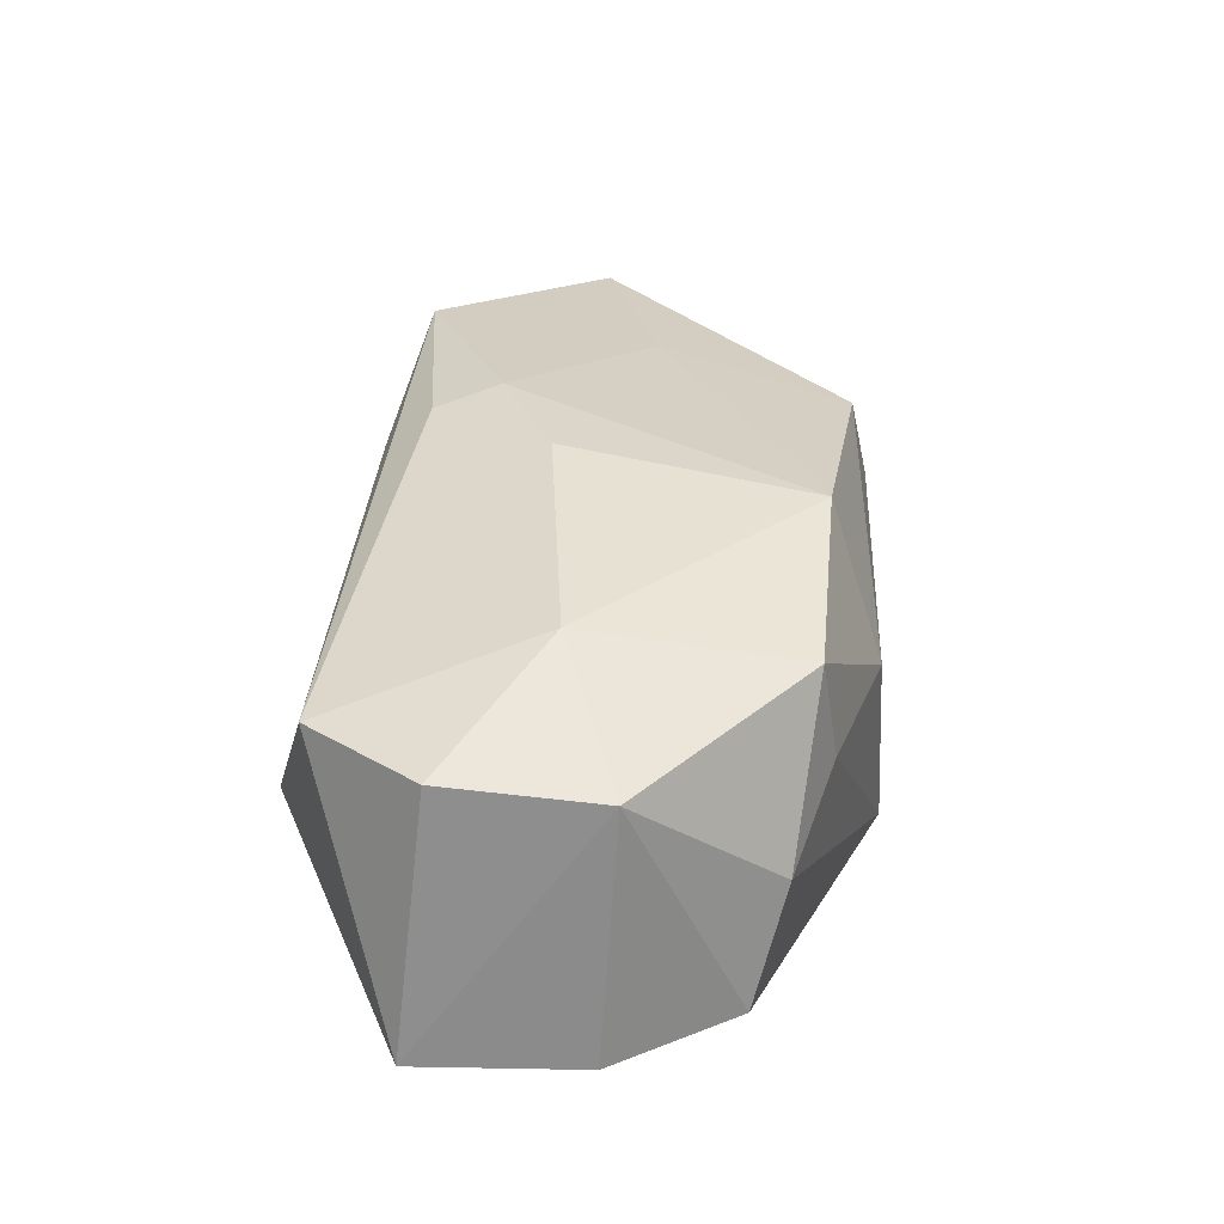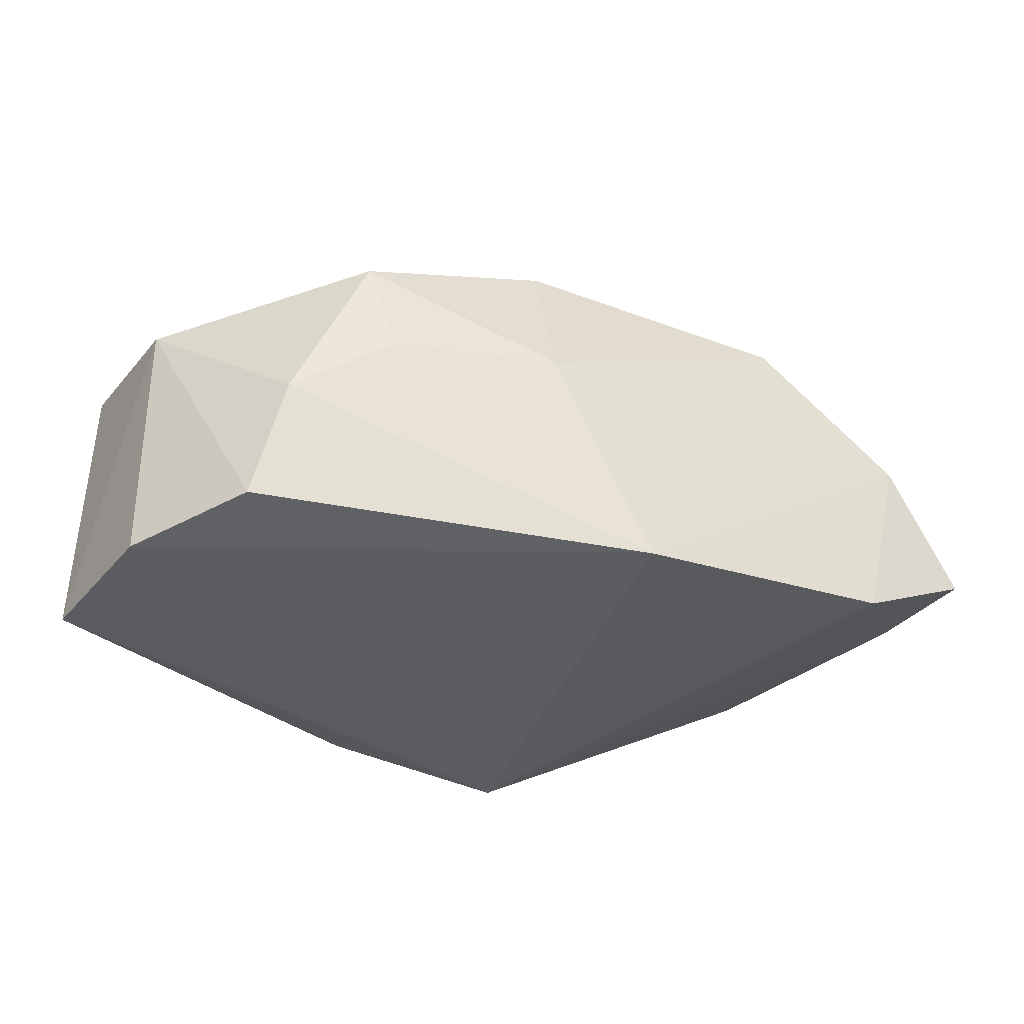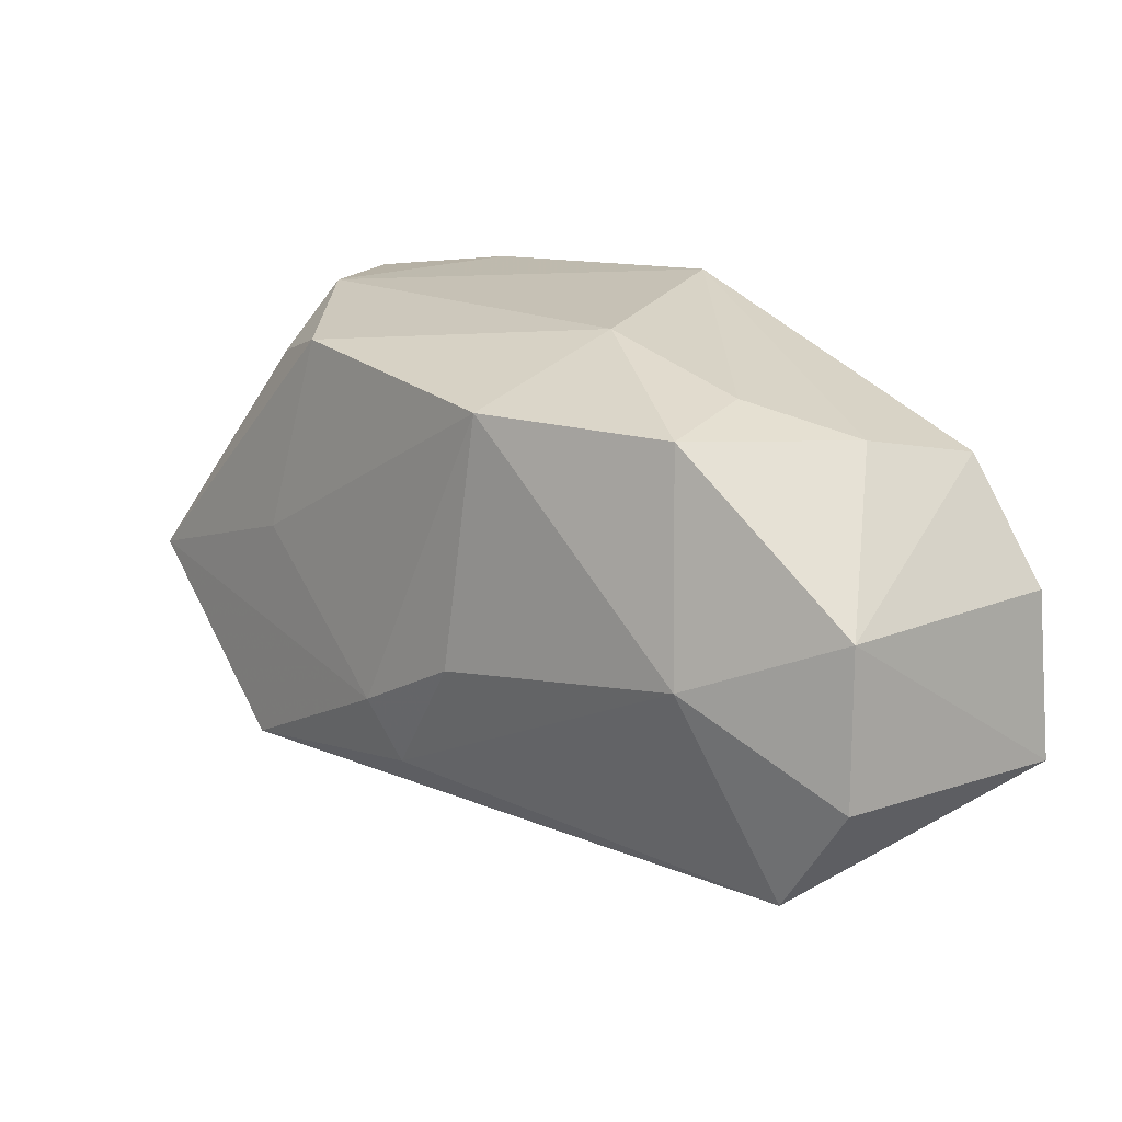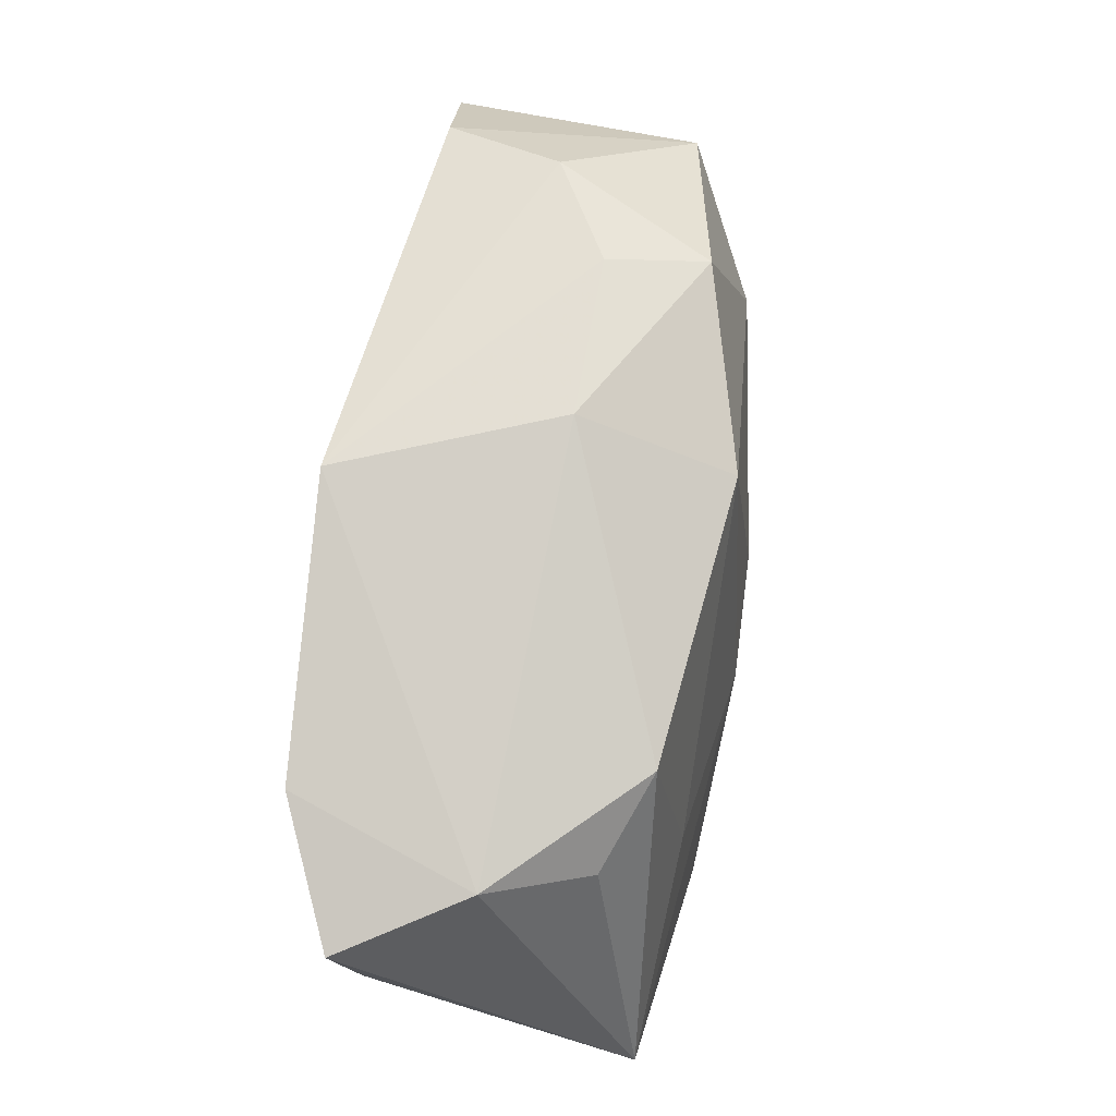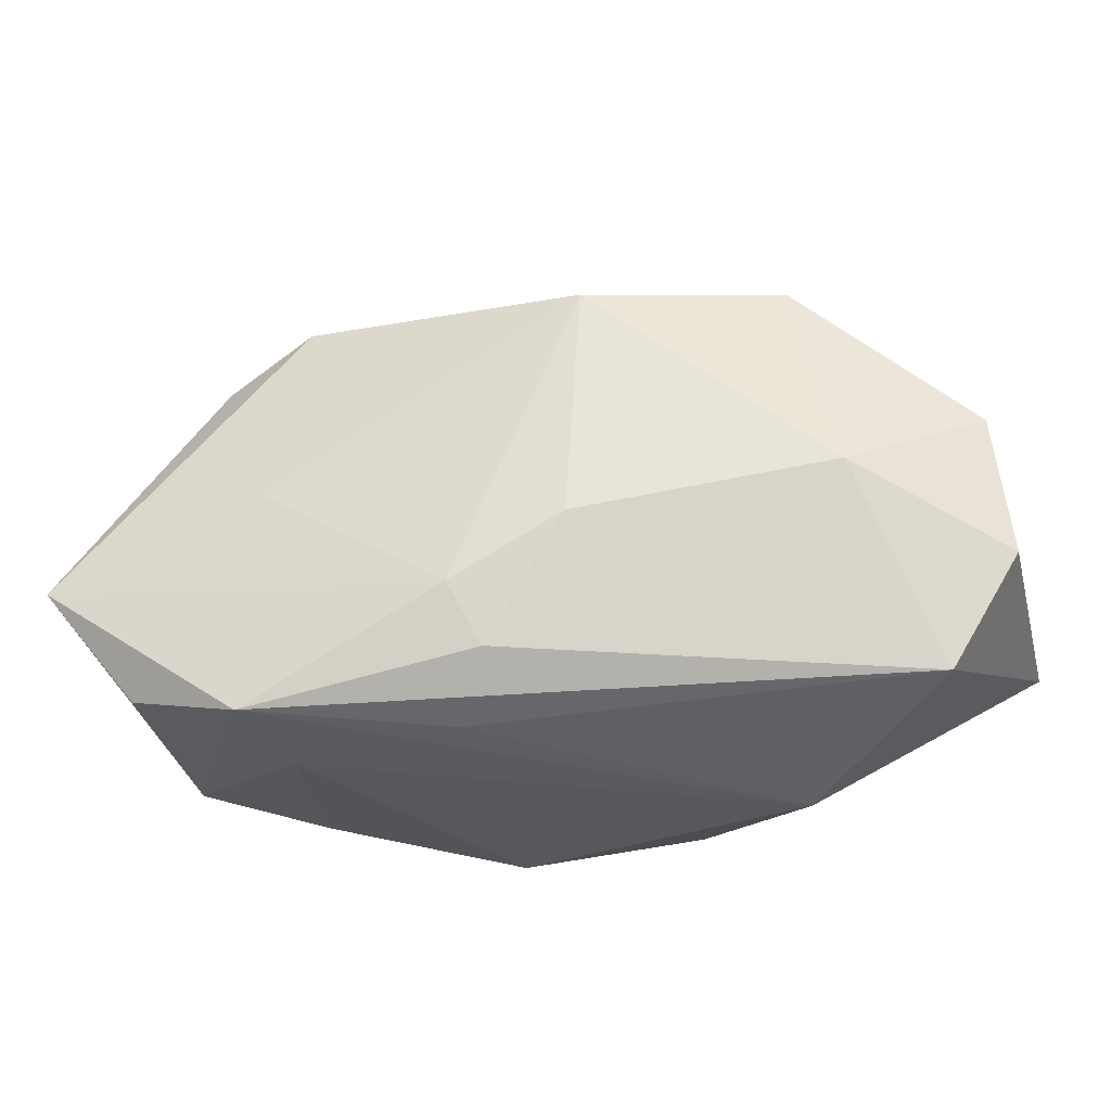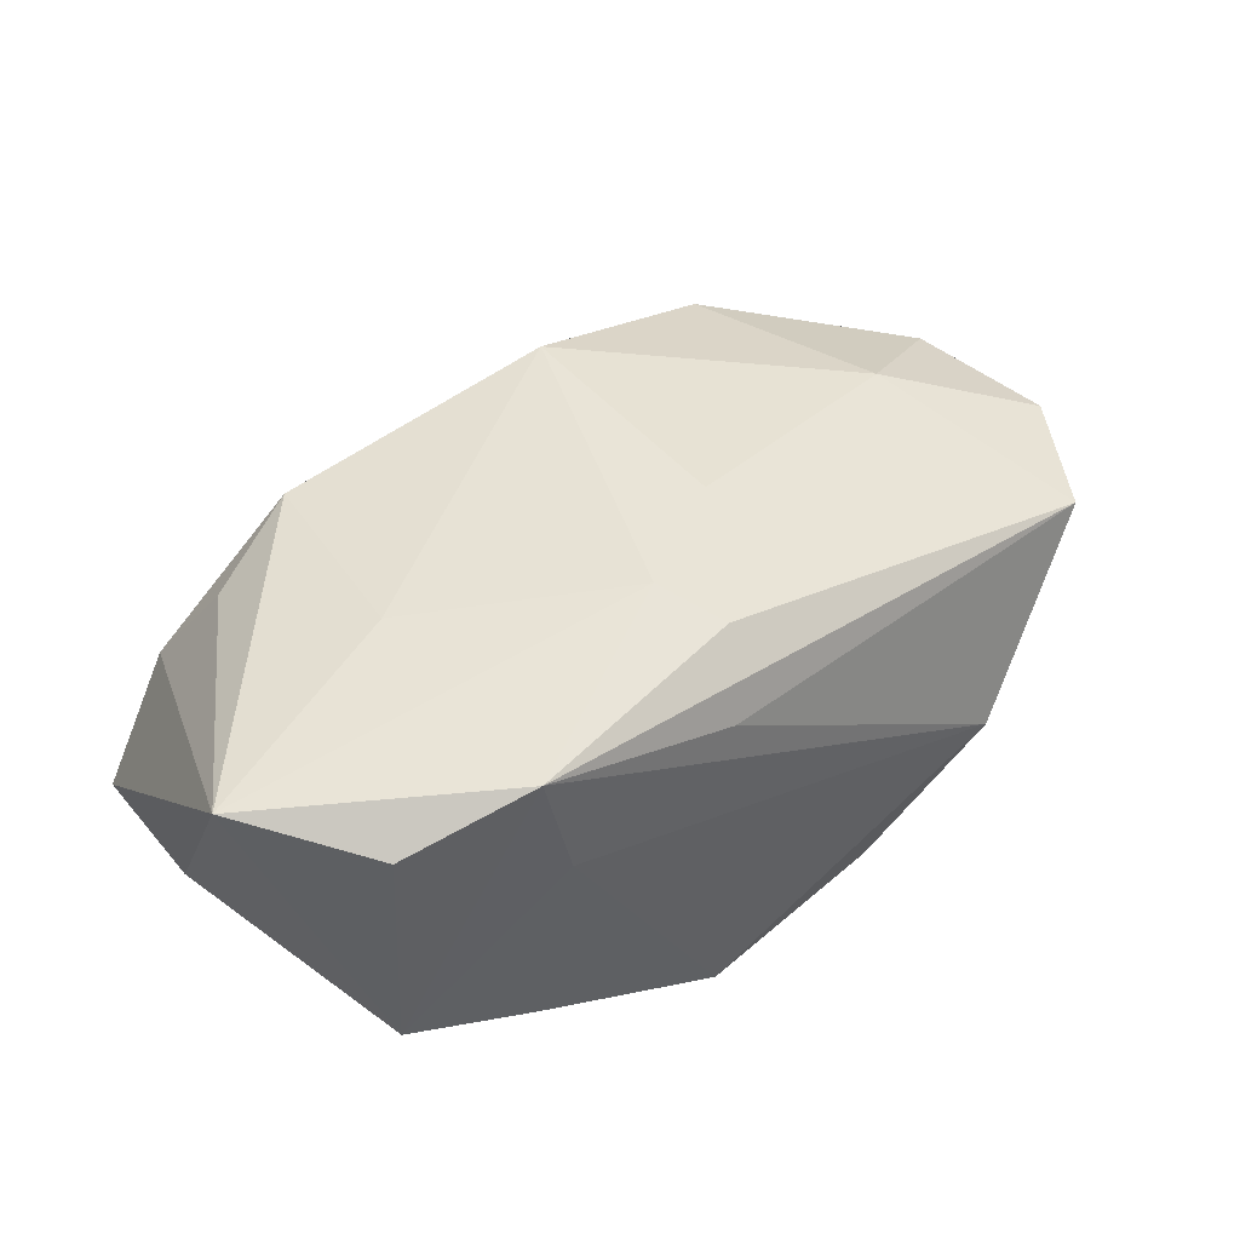
<metadata>
{"format":"obj","ext":"obj","renderer":"f3d","projection":"perspective","resolution":1024,"background":"white","views":[{"elev":24.0,"azim":98.9,"up":"+Z"},{"elev":-36.0,"azim":155.2,"up":"+Z"},{"elev":22.4,"azim":51.4,"up":"+Y"},{"elev":76.1,"azim":-76.0,"up":"+Y"},{"elev":-25.0,"azim":14.9,"up":"+Y"},{"elev":52.3,"azim":-37.8,"up":"+Z"}]}
</metadata>
<code>
v 0.02103 -0.02192 -0.005406
v 0.03444 -0.01594 0.007233
v 0.04031 -0.005966 0.006294
v -0.02677 0.01502 0.01176
v 0.009792 -0.02085 -0.01558
v 0.02316 0.01922 0.008981
v -0.02083 -0.01862 0.02002
v -0.001062 -0.01439 0.01791
v 0.006293 0.01834 0.01509
v -0.02292 -0.01954 -0.007822
v -0.002144 0.02295 -0.01654
v -0.03833 0.005528 -0.004857
v -0.01829 0.01844 0.01431
v 0.03868 0.007002 0.004924
v -0.03813 0.01761 -0.006809
v 0.00677 0.0228 0.001492
v -0.03133 -0.01575 0.01678
v -0.007044 -0.02192 -0.01654
v -0.0392 -0.005899 0.01843
v 0.01839 0.01593 -0.01621
v -0.01941 -0.01986 0.01001
v -0.02055 0.001305 0.01786
v 0.0312 0.01529 -0.01531
v 0.04033 -0.008555 -0.01621
v -0.02671 0.01976 -0.01291
v -0.003797 -0.009088 0.01942
v 0.02755 0.001177 0.01248
v -0.004237 -0.01922 0.01327
v 0.03808 0.005478 -0.01654
v -0.03088 0.01929 0.003293
v 0.02924 0.01789 -0.005218
v -0.03338 -0.01715 -0.002982
v 0.02087 0.02026 0.000498
v 0.005696 -0.003377 0.01798
f 18 11 29
f 29 24 18
f 24 2 1
f 24 29 14
f 15 12 19
f 18 12 15
f 18 24 5
f 5 1 18
f 24 1 5
f 8 7 2
f 28 1 2
f 2 7 28
f 28 7 1
f 18 1 21
f 1 7 21
f 34 8 27
f 27 8 2
f 27 9 34
f 20 29 11
f 22 13 19
f 22 9 13
f 30 15 19
f 26 8 34
f 7 8 26
f 19 7 26
f 34 9 26
f 9 22 26
f 26 22 19
f 19 12 32
f 32 21 7
f 32 12 18
f 3 27 2
f 14 27 3
f 3 2 24
f 24 14 3
f 6 27 14
f 9 27 6
f 25 30 11
f 15 30 25
f 25 11 18
f 18 15 25
f 19 13 4
f 4 30 19
f 13 30 4
f 17 7 19
f 19 32 17
f 17 32 7
f 18 21 10
f 10 32 18
f 21 32 10
f 31 6 14
f 9 6 16
f 11 30 16
f 13 9 16
f 16 30 13
f 23 14 29
f 23 31 14
f 29 20 23
f 23 20 11
f 11 31 23
f 6 31 33
f 33 16 6
f 33 31 11
f 11 16 33

</code>
